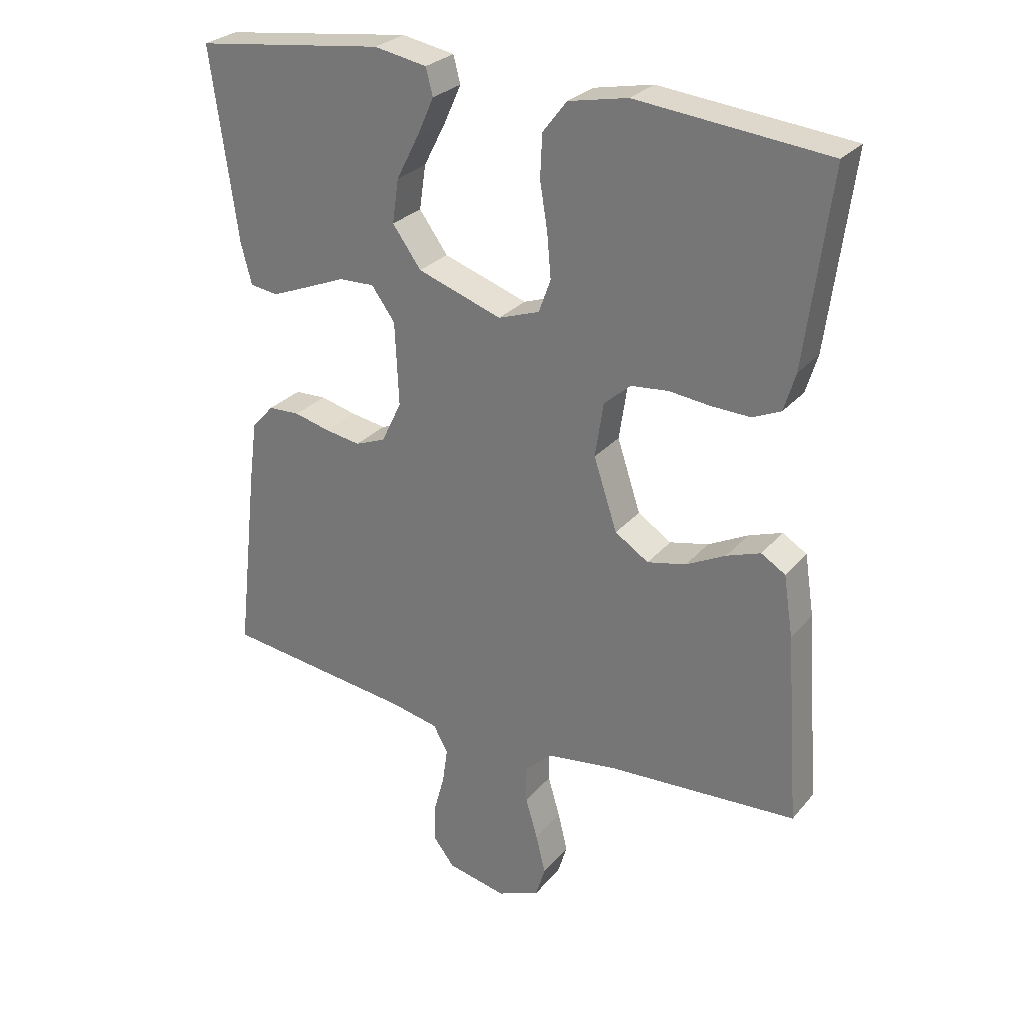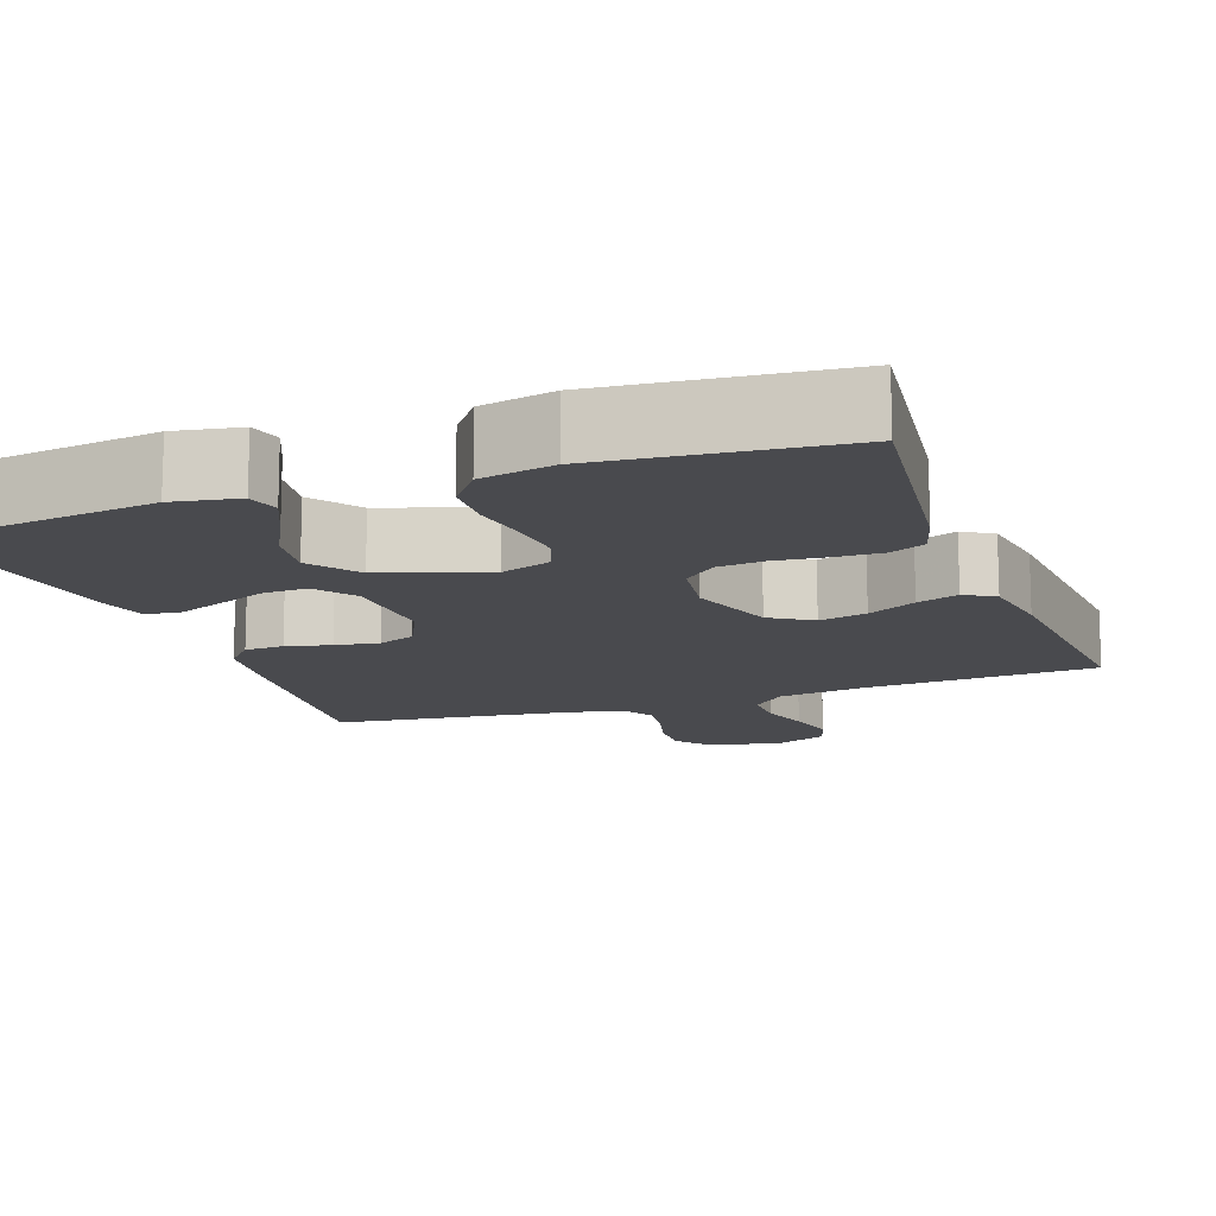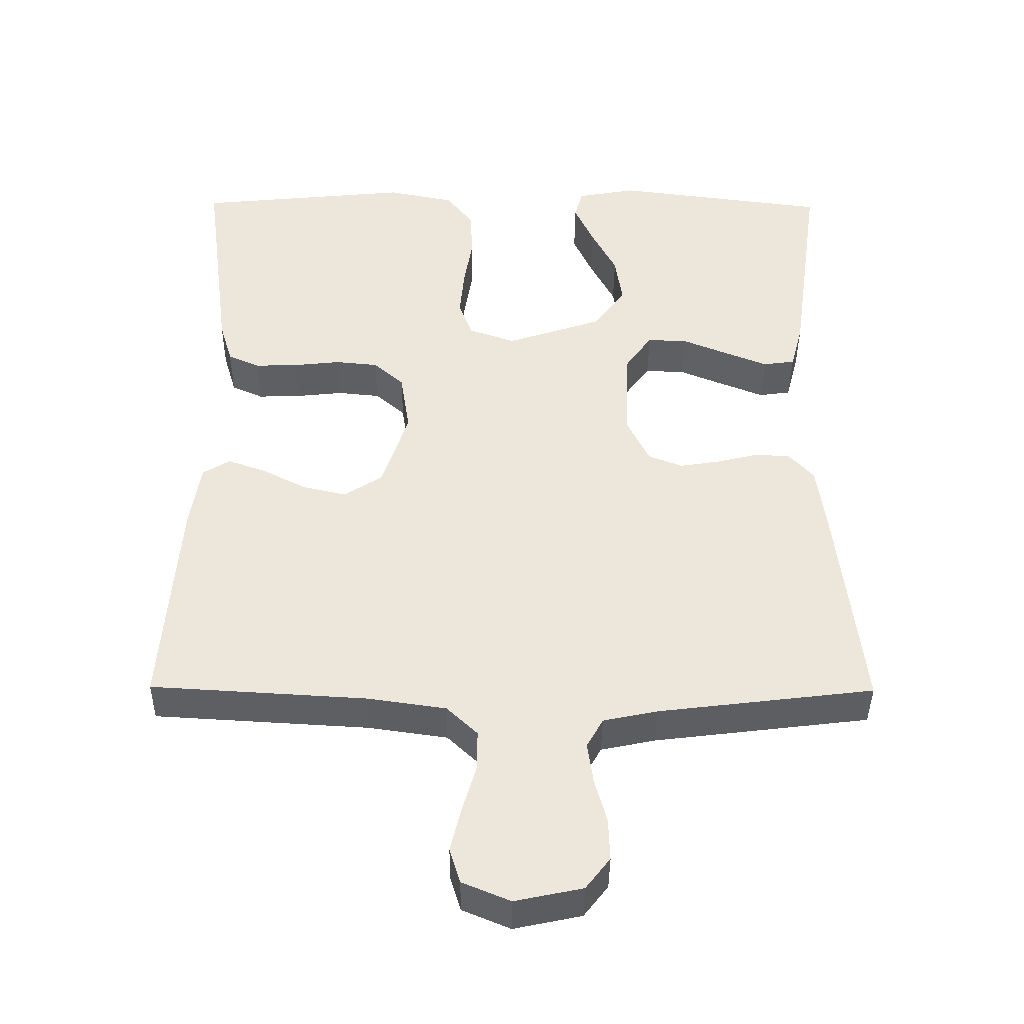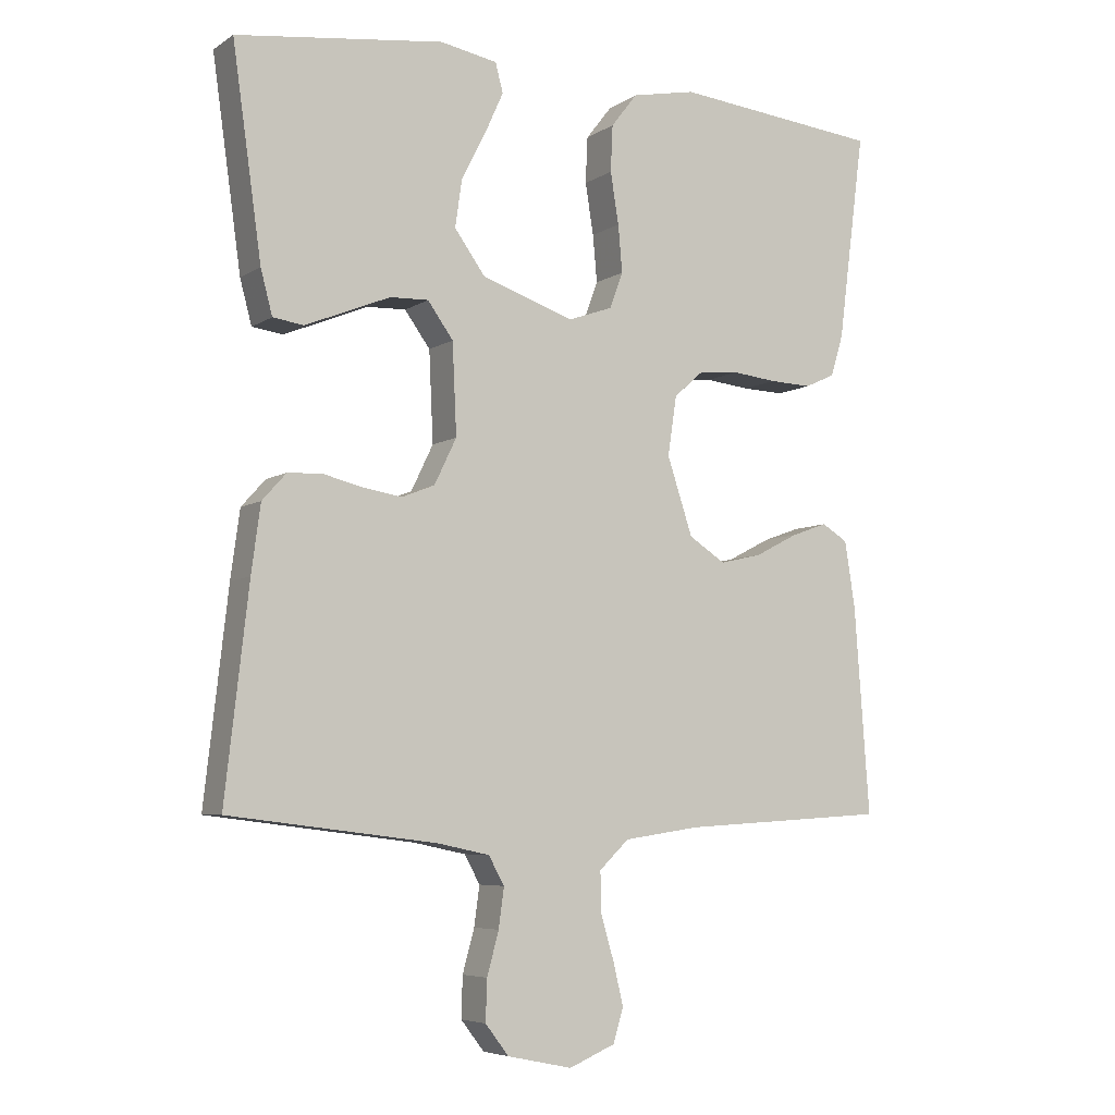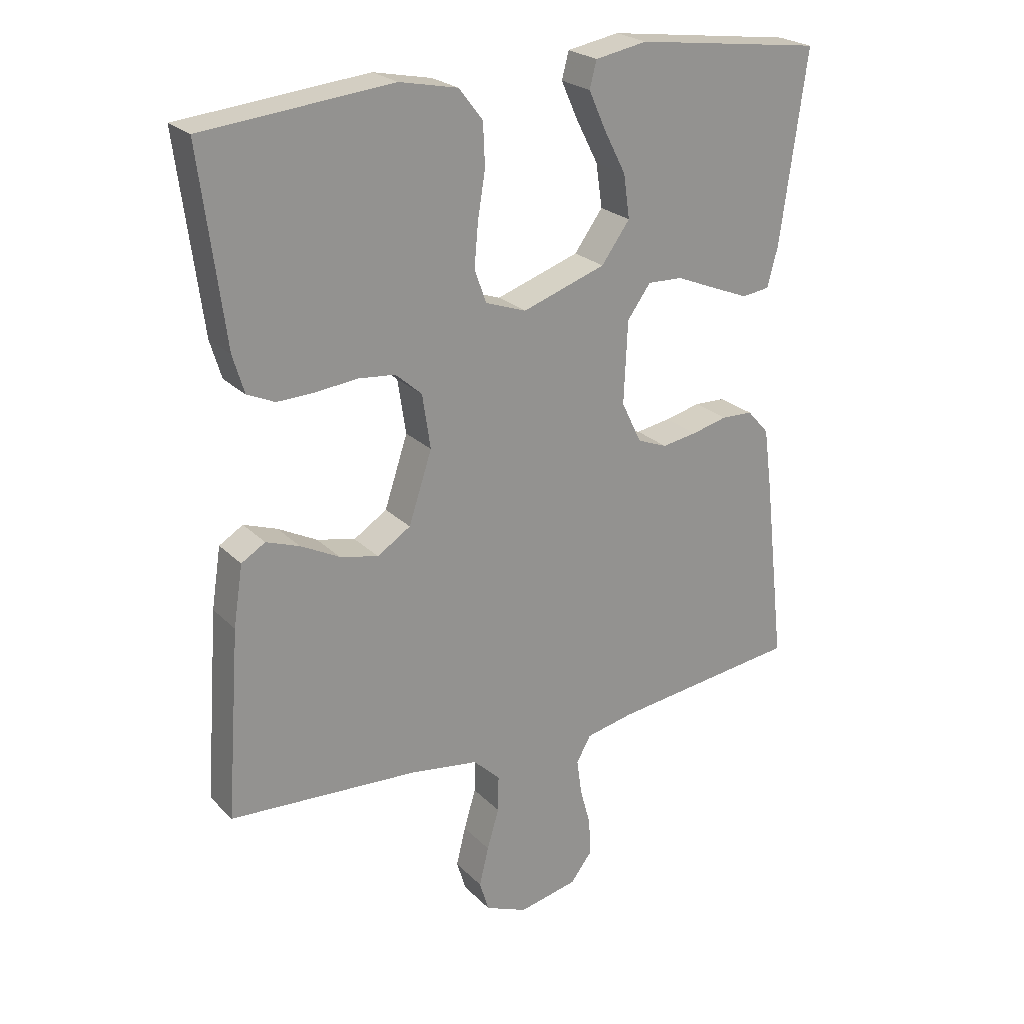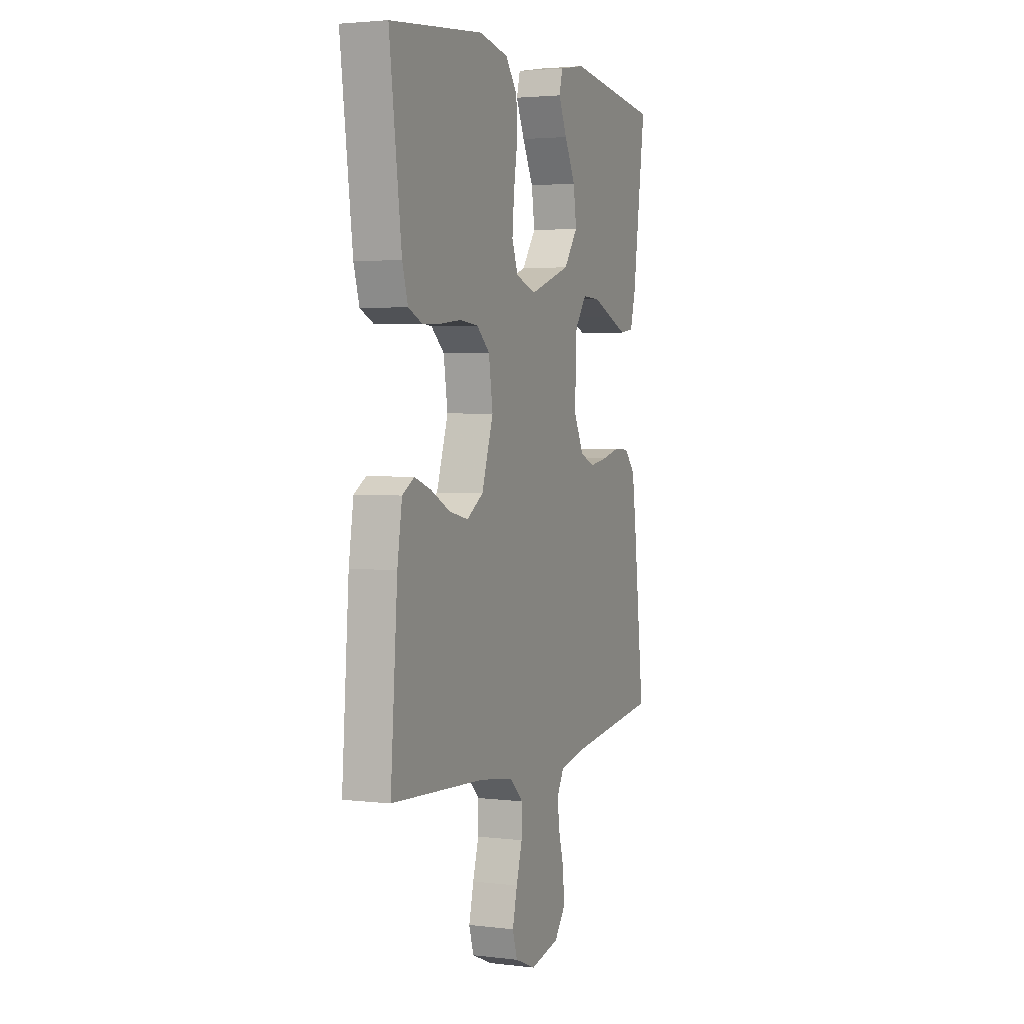
<metadata>
{"format":"obj","ext":"obj","renderer":"f3d","projection":"perspective","resolution":1024,"background":"white","views":[{"elev":27.7,"azim":31.4,"up":"+Z"},{"elev":-13.4,"azim":19.9,"up":"+Y"},{"elev":-40.6,"azim":179.5,"up":"+Z"},{"elev":-6.0,"azim":-29.5,"up":"+Z"},{"elev":23.7,"azim":147.6,"up":"+Z"},{"elev":3.0,"azim":112.2,"up":"+Z"}]}
</metadata>
<code>
v 0.5 0.07 -0.5
v 0.2 0.07 -0.518
v 0.09 0.07 -0.534
v 0.047 0.07 -0.575
v 0.048 0.07 -0.633
v 0.067 0.07 -0.697
v 0.082 0.07 -0.759
v 0.067 0.07 -0.808
v 0 0.07 -0.836
v -0.094 0.07 -0.816
v -0.128 0.07 -0.772
v -0.126 0.07 -0.713
v -0.109 0.07 -0.651
v -0.101 0.07 -0.594
v -0.124 0.07 -0.553
v -0.2 0.07 -0.537
v -0.5 0.07 -0.5
v -0.466 0.07 -0.2
v -0.453 0.07 -0.103
v -0.418 0.07 -0.064
v -0.368 0.07 -0.062
v -0.311 0.07 -0.076
v -0.255 0.07 -0.085
v -0.207 0.07 -0.066
v -0.175 0.07 0
v -0.181 0.07 0.131
v -0.218 0.07 0.182
v -0.274 0.07 0.18
v -0.337 0.07 0.154
v -0.397 0.07 0.13
v -0.441 0.07 0.136
v -0.458 0.07 0.2
v -0.5 0.07 0.5
v -0.2 0.07 0.539
v -0.117 0.07 0.524
v -0.106 0.07 0.482
v -0.133 0.07 0.422
v -0.168 0.07 0.354
v -0.178 0.07 0.285
v -0.133 0.07 0.223
v 0 0.07 0.178
v 0.065 0.07 0.201
v 0.084 0.07 0.253
v 0.078 0.07 0.321
v 0.066 0.07 0.395
v 0.069 0.07 0.462
v 0.107 0.07 0.511
v 0.2 0.07 0.53
v 0.5 0.07 0.5
v 0.461 0.07 0.2
v 0.443 0.07 0.14
v 0.399 0.07 0.12
v 0.338 0.07 0.122
v 0.273 0.07 0.129
v 0.214 0.07 0.123
v 0.172 0.07 0.086
v 0.159 0.07 0
v 0.196 0.07 -0.112
v 0.249 0.07 -0.146
v 0.31 0.07 -0.132
v 0.372 0.07 -0.1
v 0.425 0.07 -0.081
v 0.463 0.07 -0.104
v 0.478 0.07 -0.2
v 0.5 0 -0.5
v 0.2 0 -0.518
v 0.09 0 -0.534
v 0.047 0 -0.575
v 0.048 0 -0.633
v 0.067 0 -0.697
v 0.082 0 -0.759
v 0.067 0 -0.808
v 0 0 -0.836
v -0.094 0 -0.816
v -0.128 0 -0.772
v -0.126 0 -0.713
v -0.109 0 -0.651
v -0.101 0 -0.594
v -0.124 0 -0.553
v -0.2 0 -0.537
v -0.5 0 -0.5
v -0.466 0 -0.2
v -0.453 0 -0.103
v -0.418 0 -0.064
v -0.368 0 -0.062
v -0.311 0 -0.076
v -0.255 0 -0.085
v -0.207 0 -0.066
v -0.175 0 0
v -0.181 0 0.131
v -0.218 0 0.182
v -0.274 0 0.18
v -0.337 0 0.154
v -0.397 0 0.13
v -0.441 0 0.136
v -0.458 0 0.2
v -0.5 0 0.5
v -0.2 0 0.539
v -0.117 0 0.524
v -0.106 0 0.482
v -0.133 0 0.422
v -0.168 0 0.354
v -0.178 0 0.285
v -0.133 0 0.223
v 0 0 0.178
v 0.065 0 0.201
v 0.084 0 0.253
v 0.078 0 0.321
v 0.066 0 0.395
v 0.069 0 0.462
v 0.107 0 0.511
v 0.2 0 0.53
v 0.5 0 0.5
v 0.461 0 0.2
v 0.443 0 0.14
v 0.399 0 0.12
v 0.338 0 0.122
v 0.273 0 0.129
v 0.214 0 0.123
v 0.172 0 0.086
v 0.159 0 0
v 0.196 0 -0.112
v 0.249 0 -0.146
v 0.31 0 -0.132
v 0.372 0 -0.1
v 0.425 0 -0.081
v 0.463 0 -0.104
v 0.478 0 -0.2
f 64 1 2
f 63 64 2
f 62 63 2
f 61 62 2
f 60 61 2
f 59 60 2 3
f 58 59 3 4
f 57 58 4
f 56 57 4
f 52 53 54
f 51 52 54
f 50 51 54
f 49 50 54
f 48 49 54
f 47 48 54
f 46 47 54
f 45 46 54
f 44 45 54
f 43 44 54 55
f 42 43 55 56
f 36 37 38
f 35 36 38
f 34 35 38
f 33 34 38
f 32 33 38
f 31 32 38
f 30 31 38
f 29 30 38
f 28 29 38
f 27 28 38 39
f 26 27 39 40
f 20 21 22
f 19 20 22
f 18 19 22
f 17 18 22
f 16 17 22
f 15 16 22 23
f 14 15 23 24
f 11 12 13
f 10 11 13
f 9 10 13
f 8 9 13
f 7 8 13
f 6 7 13
f 5 6 13
f 4 5 13 14
f 14 24 25
f 4 14 25
f 56 4 25
f 42 56 25
f 41 42 25
f 25 26 40 41
f 66 65 128
f 66 128 127
f 66 127 126
f 66 126 125
f 66 125 124
f 67 66 124 123
f 68 67 123 122
f 68 122 121
f 68 121 120
f 118 117 116
f 118 116 115
f 118 115 114
f 118 114 113
f 118 113 112
f 118 112 111
f 118 111 110
f 118 110 109
f 118 109 108
f 119 118 108 107
f 120 119 107 106
f 102 101 100
f 102 100 99
f 102 99 98
f 102 98 97
f 102 97 96
f 102 96 95
f 102 95 94
f 102 94 93
f 102 93 92
f 103 102 92 91
f 104 103 91 90
f 86 85 84
f 86 84 83
f 86 83 82
f 86 82 81
f 86 81 80
f 87 86 80 79
f 88 87 79 78
f 77 76 75
f 77 75 74
f 77 74 73
f 77 73 72
f 77 72 71
f 77 71 70
f 77 70 69
f 78 77 69 68
f 89 88 78
f 89 78 68
f 89 68 120
f 89 120 106
f 89 106 105
f 105 104 90 89
f 1 65 66 2
f 2 66 67 3
f 3 67 68 4
f 4 68 69 5
f 5 69 70 6
f 6 70 71 7
f 7 71 72 8
f 8 72 73 9
f 9 73 74 10
f 10 74 75 11
f 11 75 76 12
f 12 76 77 13
f 13 77 78 14
f 14 78 79 15
f 15 79 80 16
f 16 80 81 17
f 17 81 82 18
f 18 82 83 19
f 19 83 84 20
f 20 84 85 21
f 21 85 86 22
f 22 86 87 23
f 23 87 88 24
f 24 88 89 25
f 25 89 90 26
f 26 90 91 27
f 27 91 92 28
f 28 92 93 29
f 29 93 94 30
f 30 94 95 31
f 31 95 96 32
f 32 96 97 33
f 33 97 98 34
f 34 98 99 35
f 35 99 100 36
f 36 100 101 37
f 37 101 102 38
f 38 102 103 39
f 39 103 104 40
f 40 104 105 41
f 41 105 106 42
f 42 106 107 43
f 43 107 108 44
f 44 108 109 45
f 45 109 110 46
f 46 110 111 47
f 47 111 112 48
f 48 112 113 49
f 49 113 114 50
f 50 114 115 51
f 51 115 116 52
f 52 116 117 53
f 53 117 118 54
f 54 118 119 55
f 55 119 120 56
f 56 120 121 57
f 57 121 122 58
f 58 122 123 59
f 59 123 124 60
f 60 124 125 61
f 61 125 126 62
f 62 126 127 63
f 63 127 128 64
f 64 128 65 1

</code>
